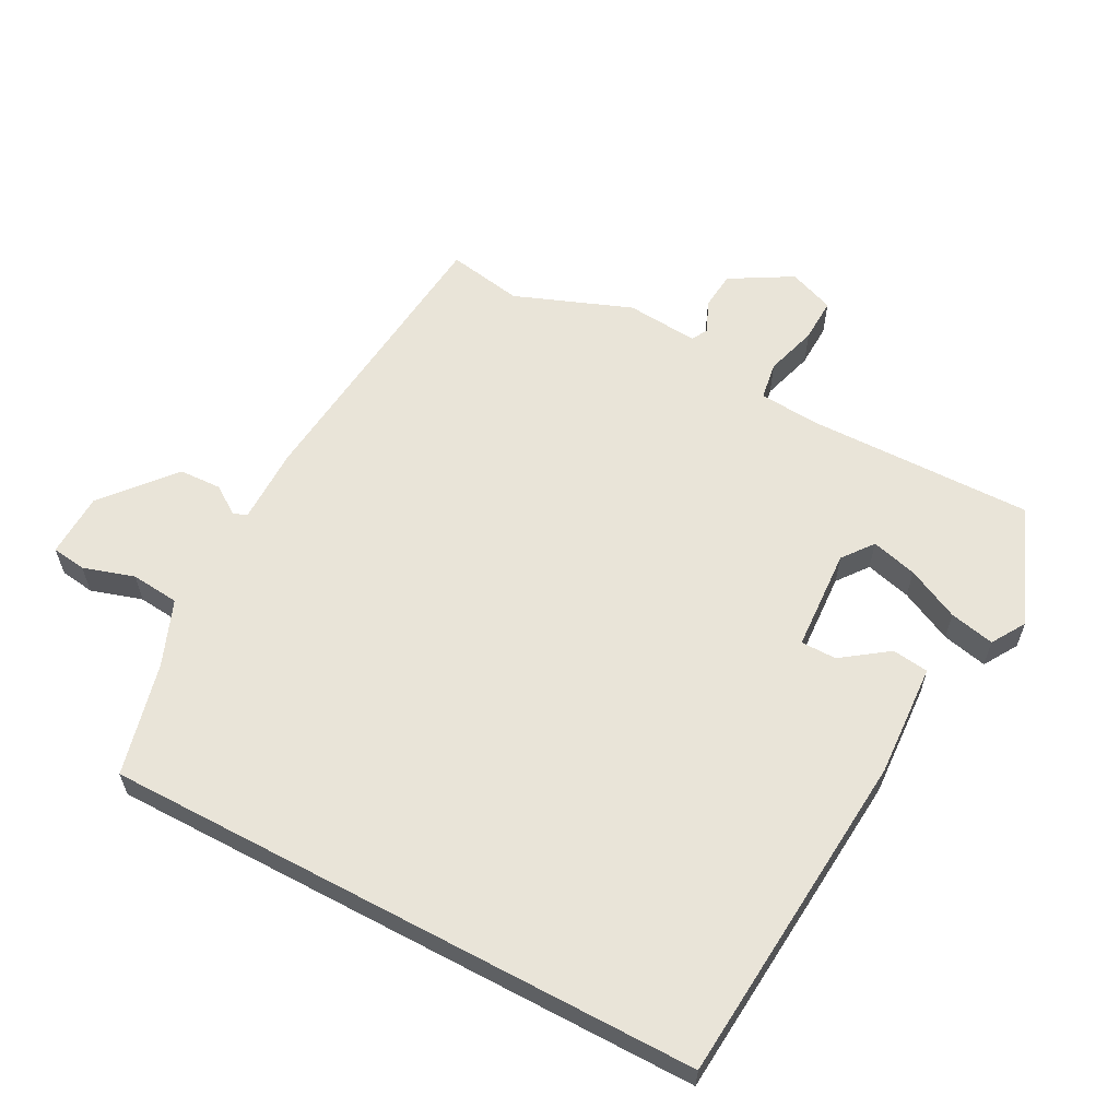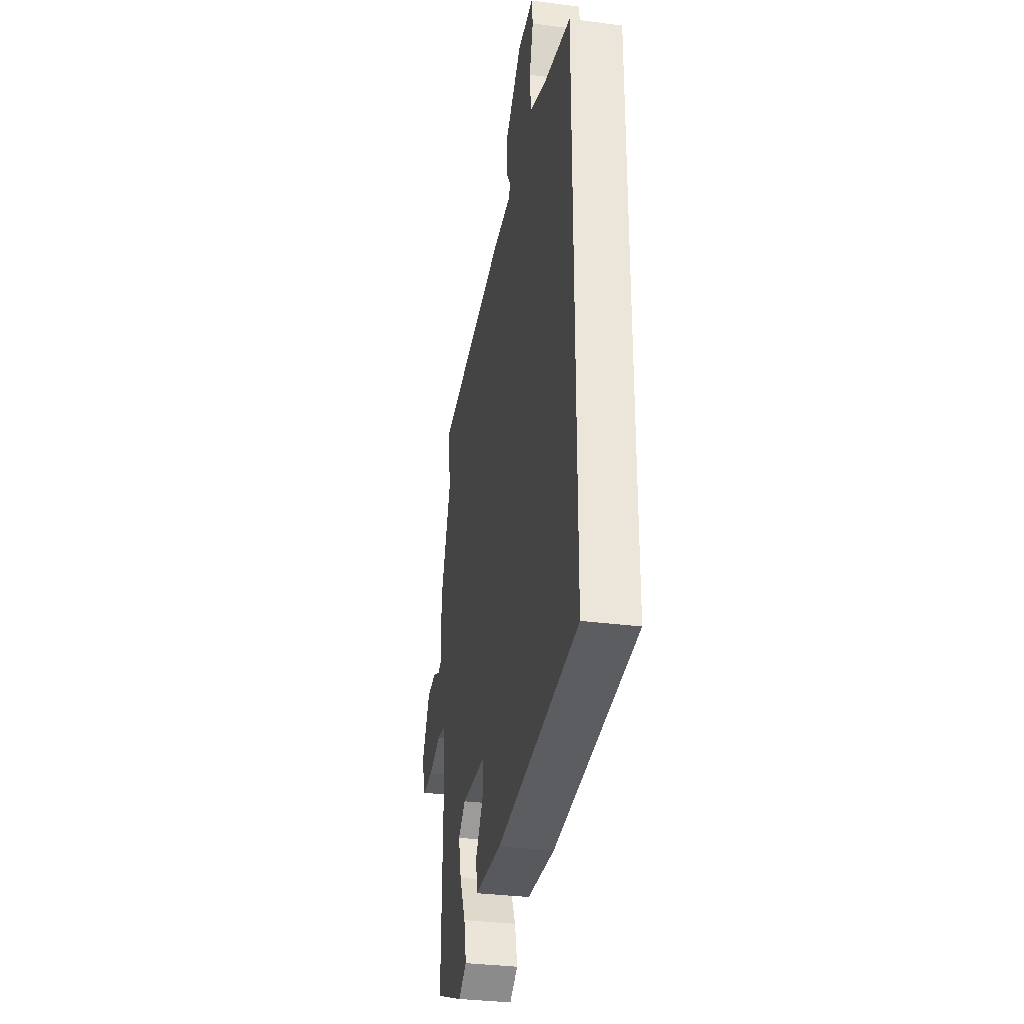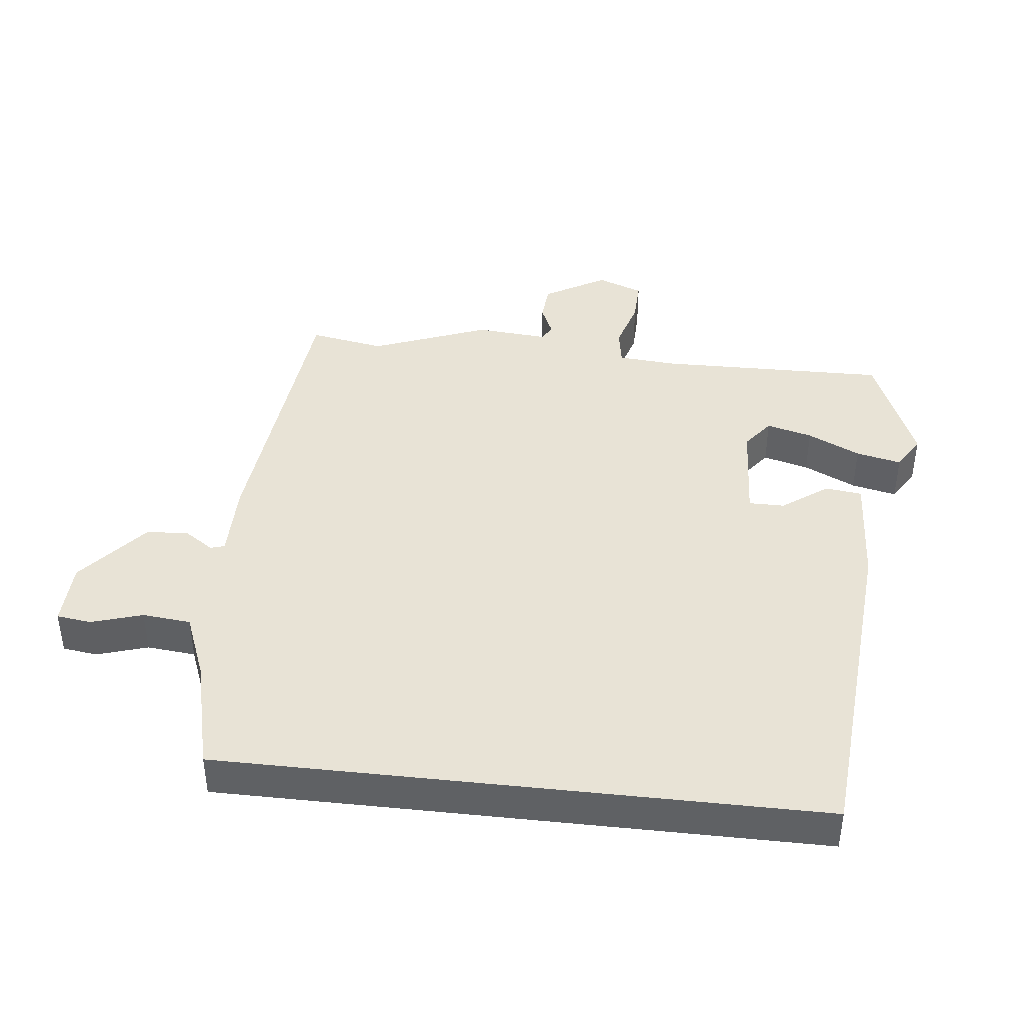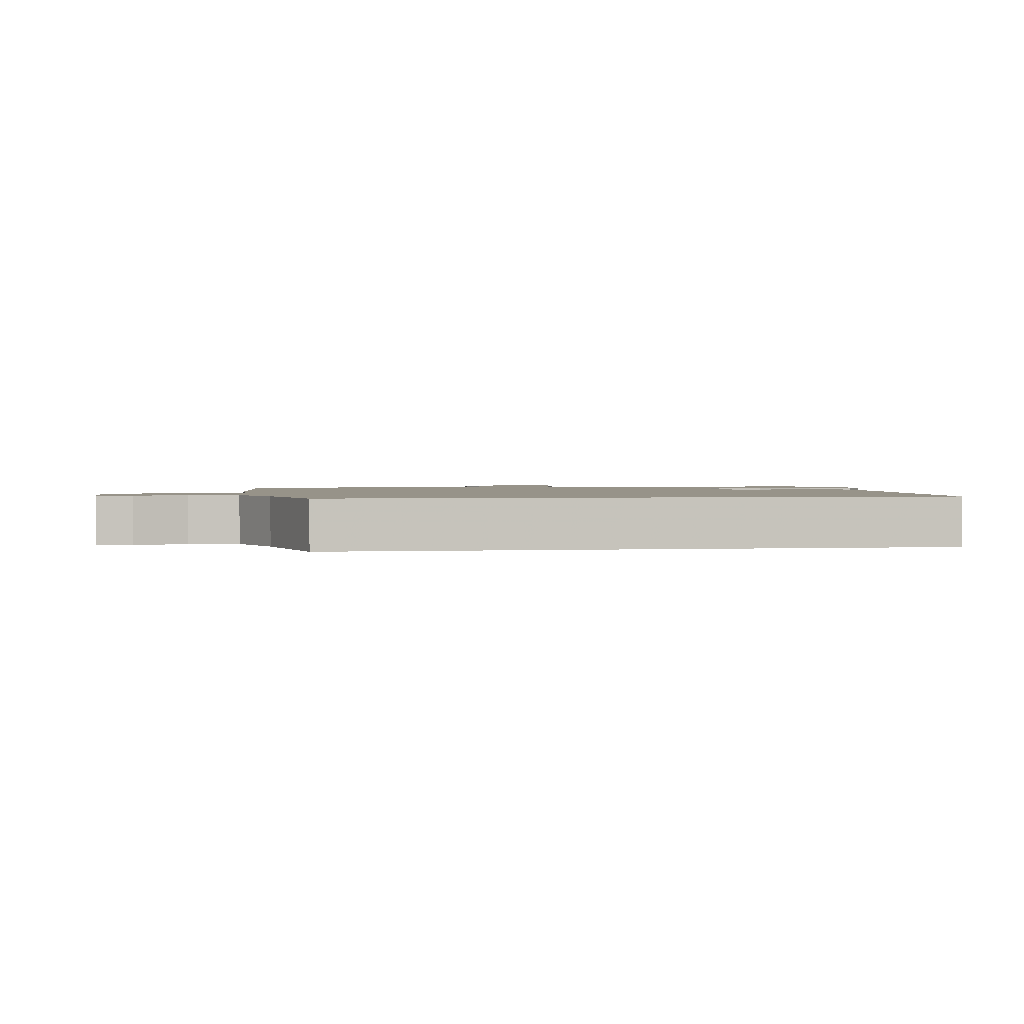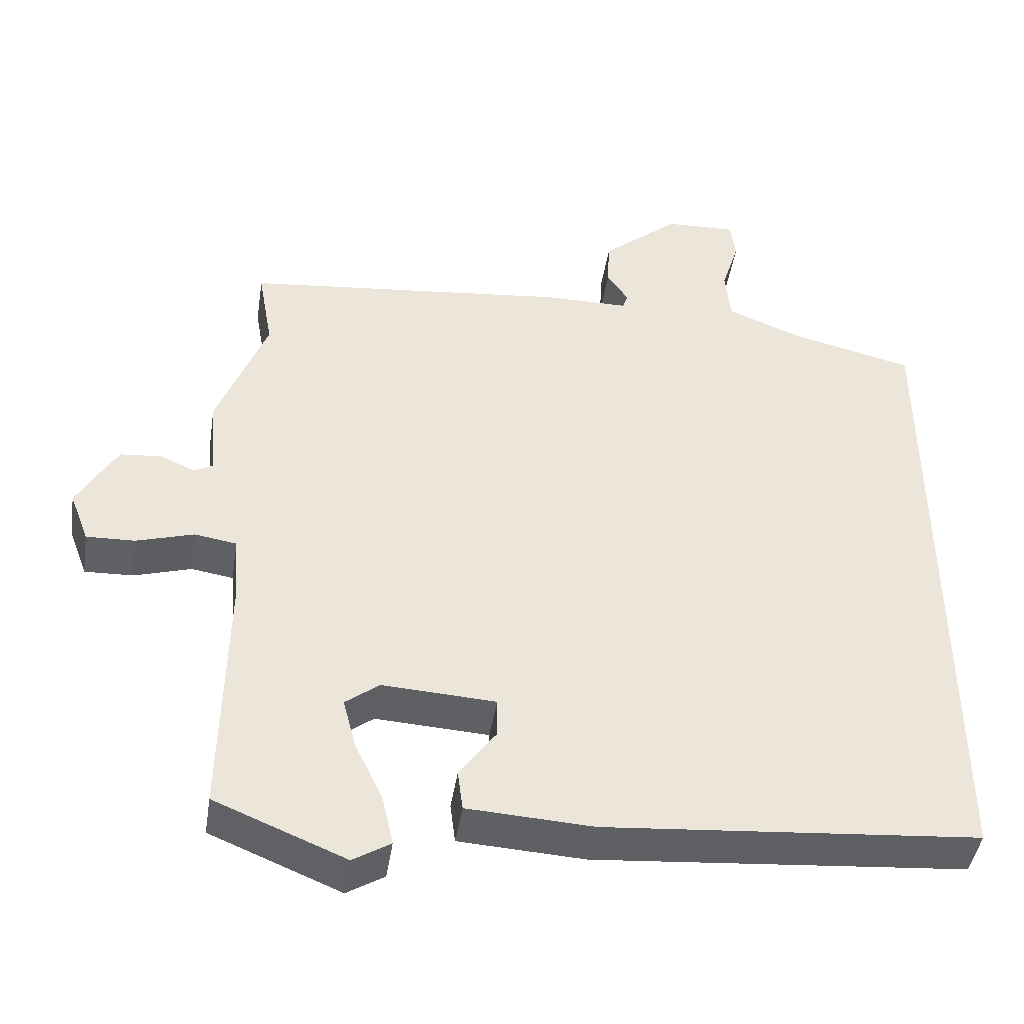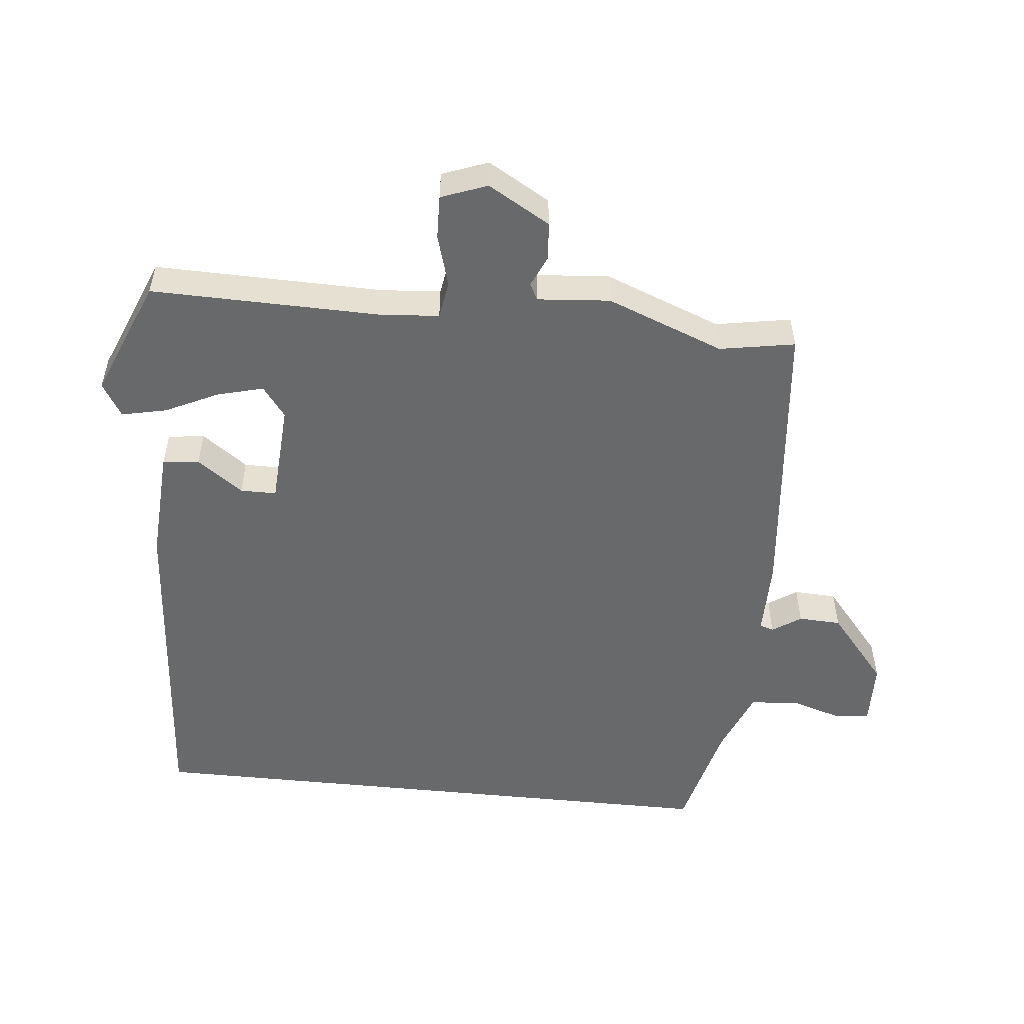
<metadata>
{"format":"obj","ext":"obj","renderer":"f3d","projection":"perspective","resolution":1024,"background":"white","views":[{"elev":60.5,"azim":118.0,"up":"+Y"},{"elev":-32.6,"azim":79.7,"up":"+Z"},{"elev":41.8,"azim":96.4,"up":"+Y"},{"elev":1.5,"azim":80.5,"up":"+Y"},{"elev":-44.1,"azim":-8.7,"up":"+Z"},{"elev":-52.6,"azim":-95.9,"up":"+Y"}]}
</metadata>
<code>
v -0.48 0.07 0.387
v -0.5 0.07 0.5
v -0.057 0.07 0.545
v 0.058 0.07 0.545
v 0.065 0.07 0.566
v 0.036 0.07 0.609
v 0.039 0.07 0.673
v 0.144 0.07 0.761
v 0.241 0.07 0.764
v 0.248 0.07 0.712
v 0.224 0.07 0.635
v 0.231 0.07 0.562
v 0.329 0.07 0.523
v 0.5 0.07 0.481
v 0.5 0.07 -0.422
v -0.008 0.07 -0.462
v -0.179 0.07 -0.452
v -0.186 0.07 -0.397
v -0.136 0.07 -0.328
v -0.136 0.07 -0.274
v -0.29 0.07 -0.265
v -0.336 0.07 -0.3
v -0.318 0.07 -0.369
v -0.28 0.07 -0.448
v -0.265 0.07 -0.516
v -0.316 0.07 -0.547
v -0.494 0.07 -0.474
v -0.488 0.07 -0.131
v -0.495 0.07 -0.041
v -0.552 0.07 -0.032
v -0.63 0.07 -0.055
v -0.696 0.07 -0.057
v -0.722 0.07 0.012
v -0.668 0.07 0.105
v -0.611 0.07 0.11
v -0.564 0.07 0.089
v -0.539 0.07 0.102
v -0.548 0.07 0.211
v -0.48 0 0.387
v -0.5 0 0.5
v -0.057 0 0.545
v 0.058 0 0.545
v 0.065 0 0.566
v 0.036 0 0.609
v 0.039 0 0.673
v 0.144 0 0.761
v 0.241 0 0.764
v 0.248 0 0.712
v 0.224 0 0.635
v 0.231 0 0.562
v 0.329 0 0.523
v 0.5 0 0.481
v 0.5 0 -0.422
v -0.008 0 -0.462
v -0.179 0 -0.452
v -0.186 0 -0.397
v -0.136 0 -0.328
v -0.136 0 -0.274
v -0.29 0 -0.265
v -0.336 0 -0.3
v -0.318 0 -0.369
v -0.28 0 -0.448
v -0.265 0 -0.516
v -0.316 0 -0.547
v -0.494 0 -0.474
v -0.488 0 -0.131
v -0.495 0 -0.041
v -0.552 0 -0.032
v -0.63 0 -0.055
v -0.696 0 -0.057
v -0.722 0 0.012
v -0.668 0 0.105
v -0.611 0 0.11
v -0.564 0 0.089
v -0.539 0 0.102
v -0.548 0 0.211
f 37 38 1
f 34 35 36
f 33 34 36
f 32 33 36
f 31 32 36
f 30 31 36
f 29 30 36 37
f 26 27 28
f 25 26 28
f 24 25 28
f 23 24 28
f 22 23 28 29
f 29 37 1
f 22 29 1
f 21 22 1
f 17 18 19
f 16 17 19
f 15 16 19
f 14 15 19
f 13 14 19 20
f 20 21 1
f 13 20 1
f 12 13 1
f 9 10 11
f 8 9 11
f 7 8 11
f 6 7 11
f 5 6 11
f 4 5 11 12
f 2 3 4
f 1 2 4
f 1 4 12
f 39 76 75
f 74 73 72
f 74 72 71
f 74 71 70
f 74 70 69
f 74 69 68
f 75 74 68 67
f 66 65 64
f 66 64 63
f 66 63 62
f 66 62 61
f 67 66 61 60
f 39 75 67
f 39 67 60
f 39 60 59
f 57 56 55
f 57 55 54
f 57 54 53
f 57 53 52
f 58 57 52 51
f 39 59 58
f 39 58 51
f 39 51 50
f 49 48 47
f 49 47 46
f 49 46 45
f 49 45 44
f 49 44 43
f 50 49 43 42
f 42 41 40
f 42 40 39
f 50 42 39
f 1 39 40 2
f 2 40 41 3
f 3 41 42 4
f 4 42 43 5
f 5 43 44 6
f 6 44 45 7
f 7 45 46 8
f 8 46 47 9
f 9 47 48 10
f 10 48 49 11
f 11 49 50 12
f 12 50 51 13
f 13 51 52 14
f 14 52 53 15
f 15 53 54 16
f 16 54 55 17
f 17 55 56 18
f 18 56 57 19
f 19 57 58 20
f 20 58 59 21
f 21 59 60 22
f 22 60 61 23
f 23 61 62 24
f 24 62 63 25
f 25 63 64 26
f 26 64 65 27
f 27 65 66 28
f 28 66 67 29
f 29 67 68 30
f 30 68 69 31
f 31 69 70 32
f 32 70 71 33
f 33 71 72 34
f 34 72 73 35
f 35 73 74 36
f 36 74 75 37
f 37 75 76 38
f 38 76 39 1

</code>
